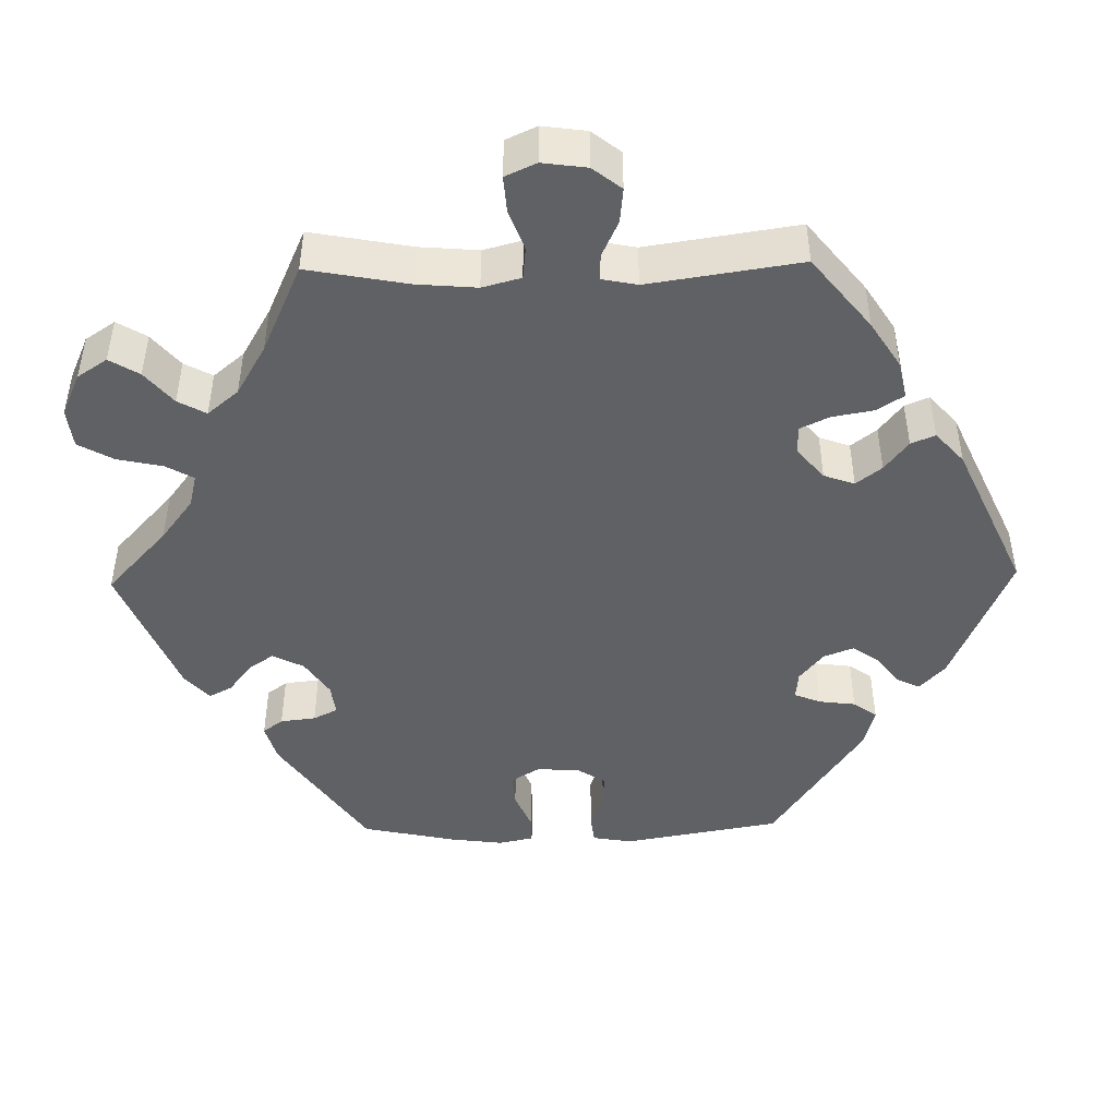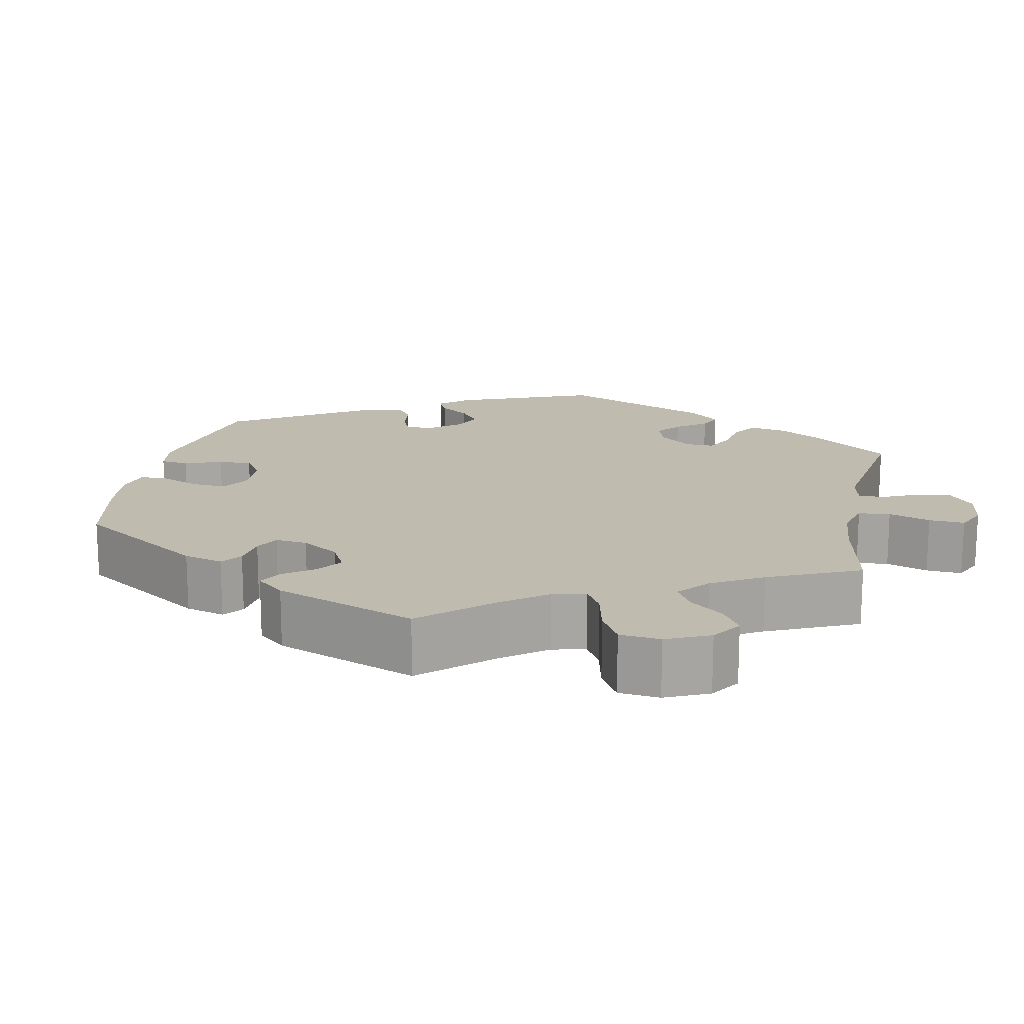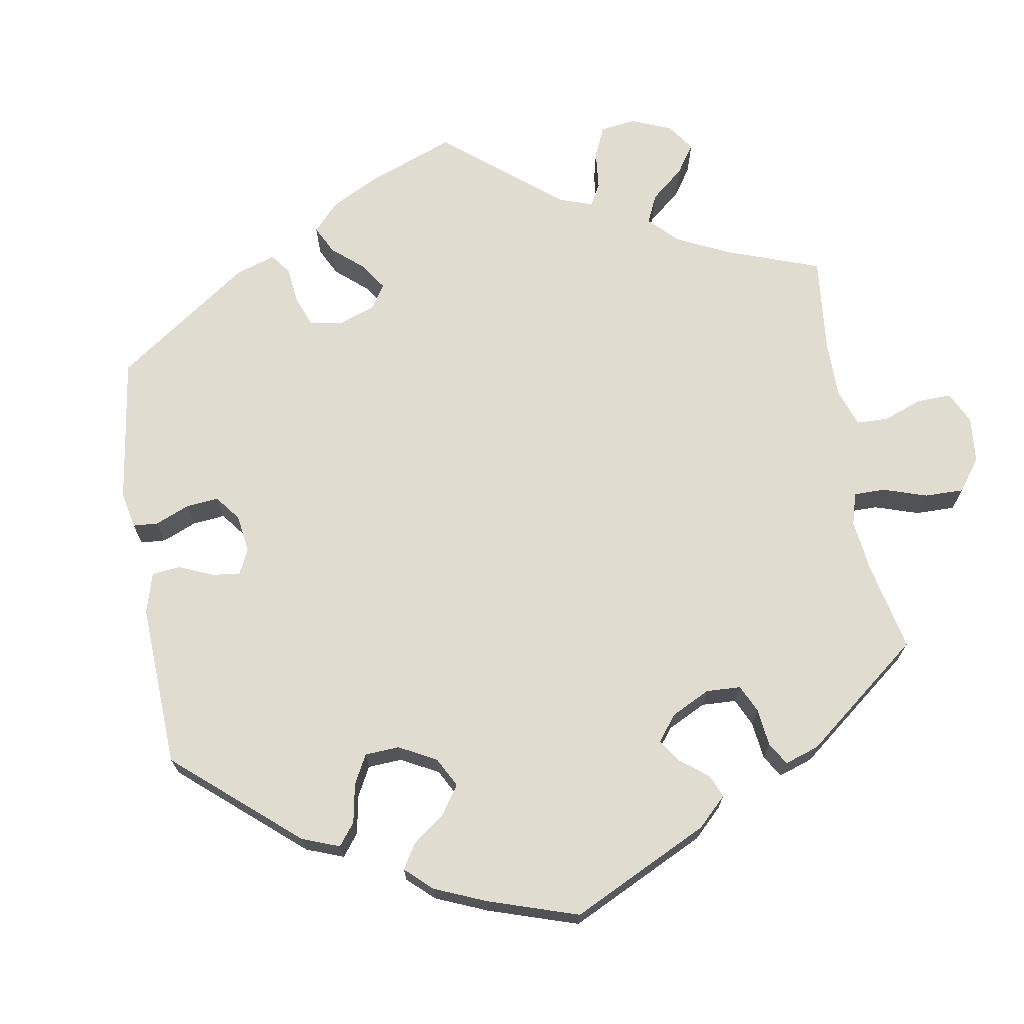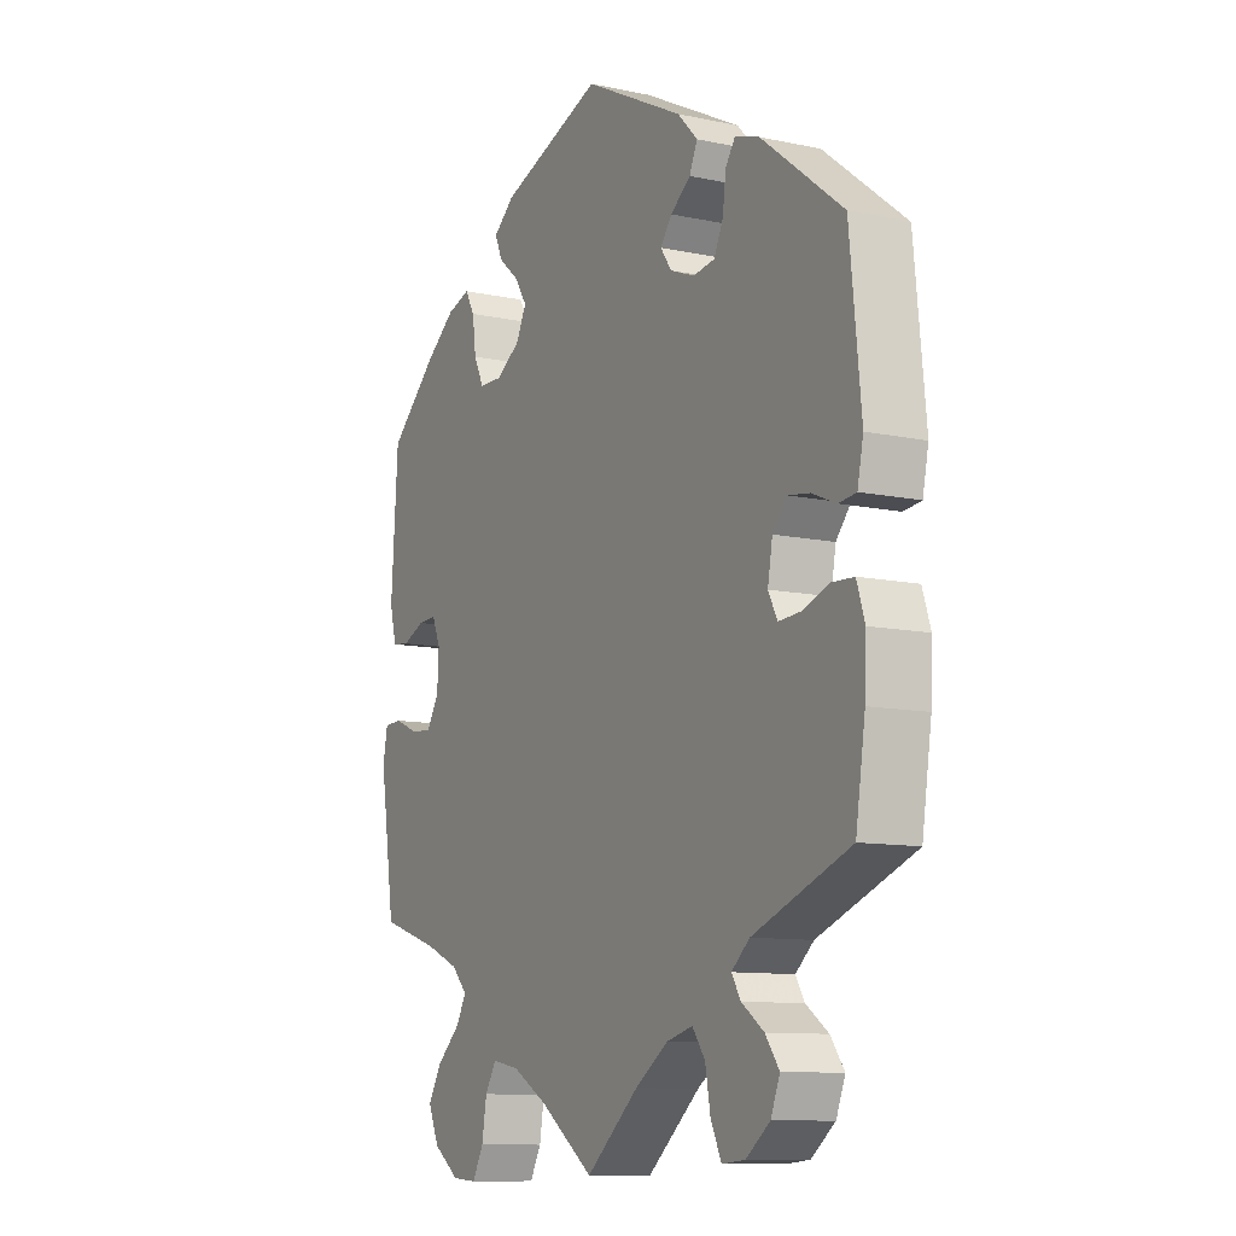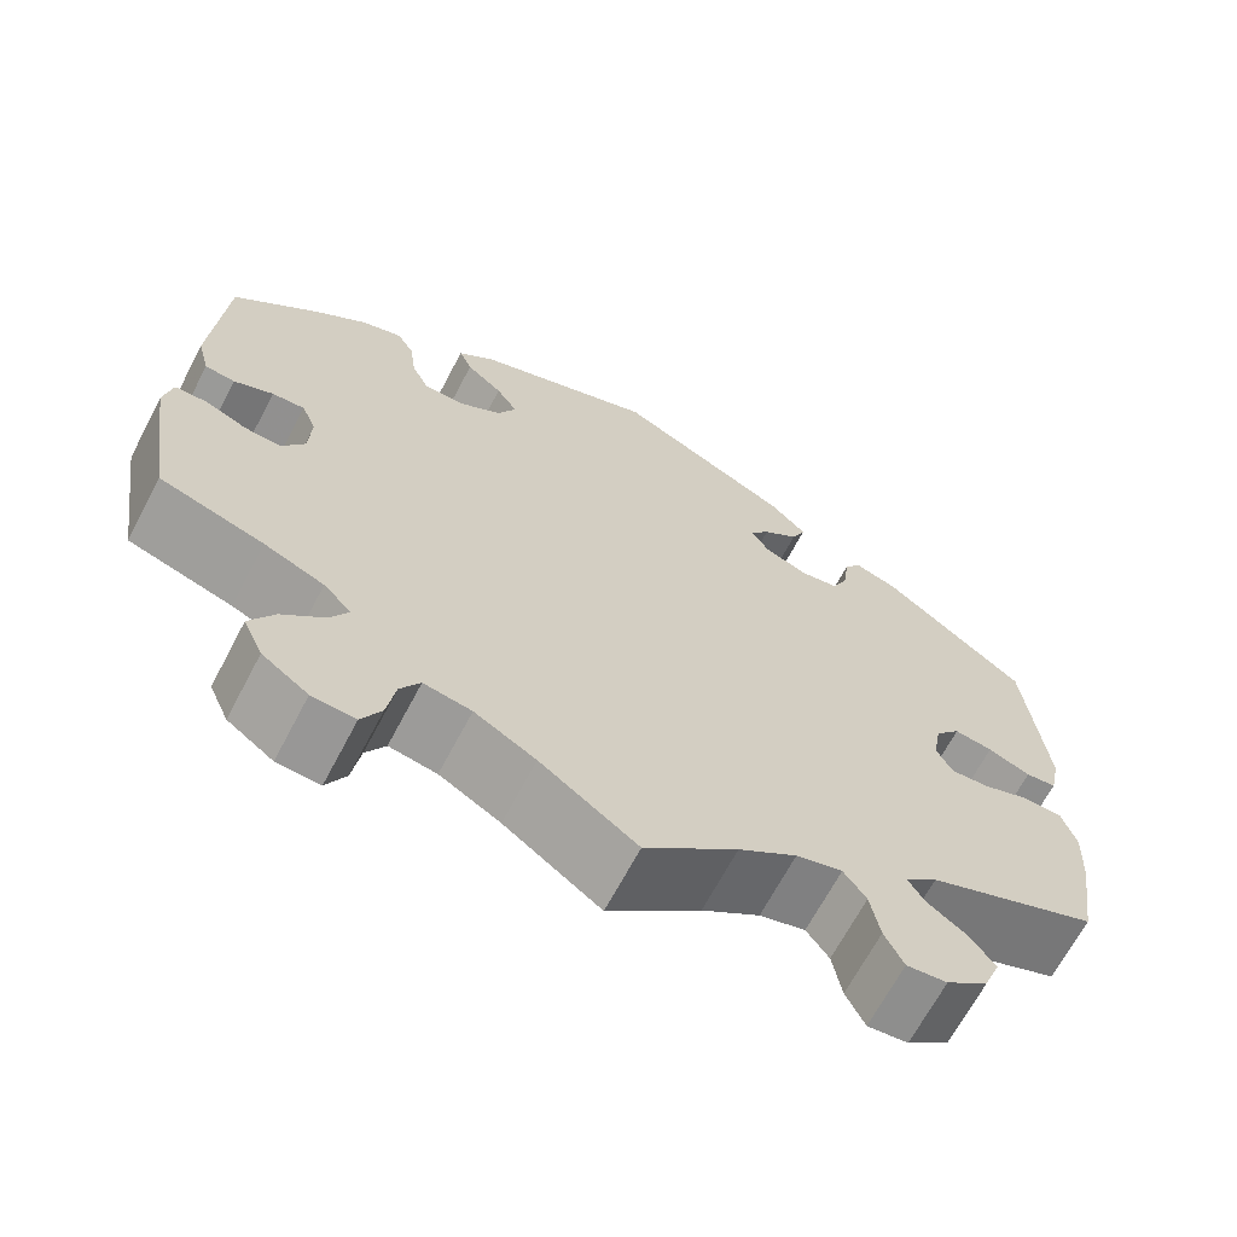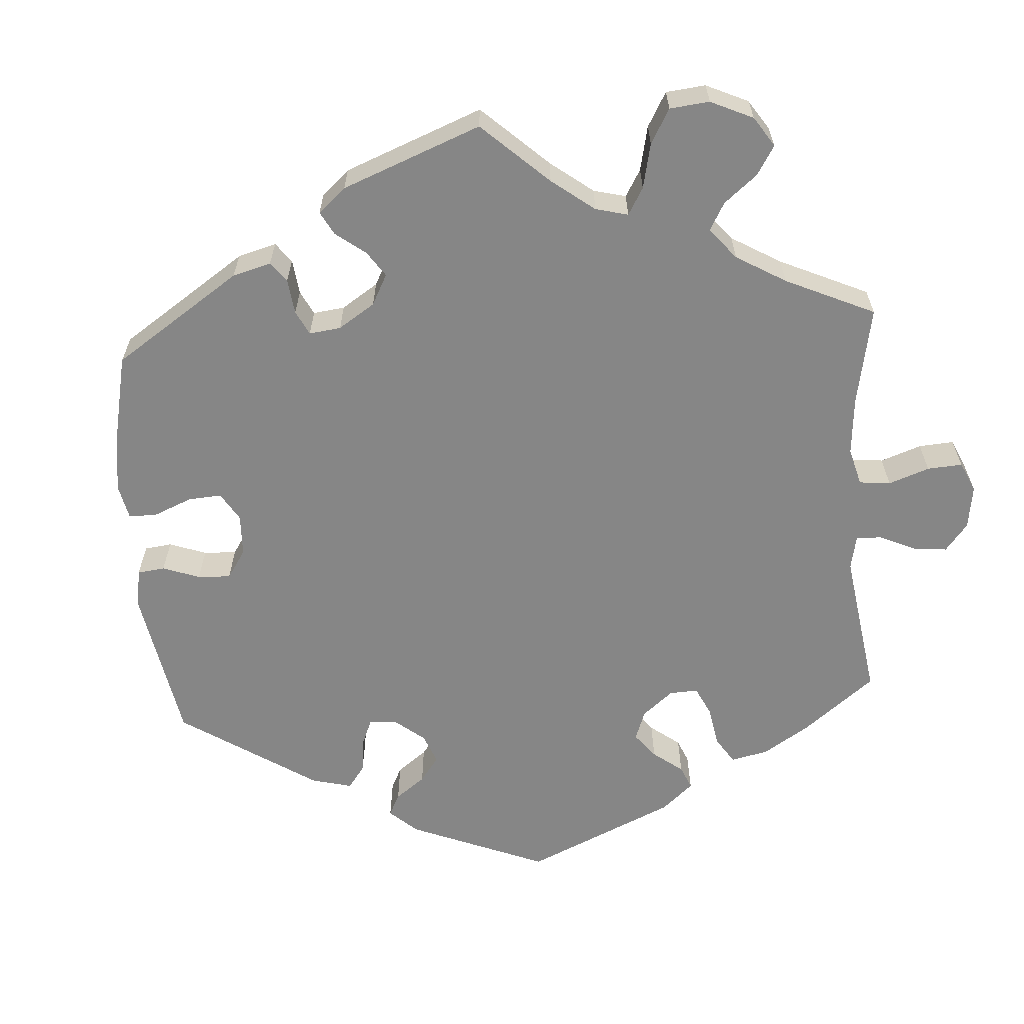
<metadata>
{"format":"obj","ext":"obj","renderer":"f3d","projection":"perspective","resolution":1024,"background":"white","views":[{"elev":-45.4,"azim":-148.9,"up":"+Y"},{"elev":16.2,"azim":131.5,"up":"+Y"},{"elev":69.7,"azim":50.7,"up":"+Y"},{"elev":-10.5,"azim":-118.3,"up":"+Z"},{"elev":-67.0,"azim":152.3,"up":"+Z"},{"elev":-62.0,"azim":124.0,"up":"+Y"}]}
</metadata>
<code>
v -0.099 0.07 -0.493
v -0.161 0.07 -0.45
v -0.21 0.07 -0.437
v -0.234 0.07 -0.47
v -0.244 0.07 -0.525
v -0.264 0.07 -0.566
v -0.307 0.07 -0.562
v -0.352 0.07 -0.527
v -0.369 0.07 -0.484
v -0.343 0.07 -0.448
v -0.301 0.07 -0.418
v -0.284 0.07 -0.39
v -0.318 0.07 -0.36
v -0.5 0.07 -0.289
v -0.518 0.07 -0.171
v -0.521 0.07 -0.1
v -0.506 0.07 -0.053
v -0.465 0.07 -0.051
v -0.415 0.07 -0.069
v -0.373 0.07 -0.072
v -0.356 0.07 -0.039
v -0.365 0.07 0.012
v -0.392 0.07 0.044
v -0.433 0.07 0.038
v -0.478 0.07 0.019
v -0.511 0.07 0.023
v -0.522 0.07 0.076
v -0.501 0.07 0.288
v -0.348 0.07 0.407
v -0.302 0.07 0.422
v -0.284 0.07 0.395
v -0.278 0.07 0.347
v -0.261 0.07 0.309
v -0.22 0.07 0.303
v -0.174 0.07 0.321
v -0.153 0.07 0.351
v -0.175 0.07 0.38
v -0.213 0.07 0.409
v -0.228 0.07 0.443
v -0.19 0.07 0.482
v -0.001 0.07 0.578
v 0.193 0.07 0.508
v 0.233 0.07 0.475
v 0.219 0.07 0.442
v 0.18 0.07 0.409
v 0.157 0.07 0.373
v 0.177 0.07 0.333
v 0.223 0.07 0.304
v 0.266 0.07 0.305
v 0.285 0.07 0.344
v 0.292 0.07 0.397
v 0.31 0.07 0.429
v 0.354 0.07 0.415
v 0.411 0.07 0.371
v 0.501 0.07 0.289
v 0.514 0.07 0.092
v 0.501 0.07 0.042
v 0.469 0.07 0.038
v 0.427 0.07 0.056
v 0.392 0.07 0.058
v 0.376 0.07 0.02
v 0.379 0.07 -0.036
v 0.403 0.07 -0.074
v 0.442 0.07 -0.071
v 0.487 0.07 -0.052
v 0.521 0.07 -0.053
v 0.53 0.07 -0.099
v 0.501 0.07 -0.289
v 0.39 0.07 -0.324
v 0.326 0.07 -0.351
v 0.296 0.07 -0.382
v 0.316 0.07 -0.417
v 0.36 0.07 -0.457
v 0.386 0.07 -0.501
v 0.365 0.07 -0.548
v 0.316 0.07 -0.583
v 0.27 0.07 -0.586
v 0.249 0.07 -0.547
v 0.24 0.07 -0.493
v 0.219 0.07 -0.458
v 0.168 0.07 -0.467
v 0.103 0.07 -0.504
v 0 0.07 -0.578
v -0.099 0 -0.493
v -0.161 0 -0.45
v -0.21 0 -0.437
v -0.234 0 -0.47
v -0.244 0 -0.525
v -0.264 0 -0.566
v -0.307 0 -0.562
v -0.352 0 -0.527
v -0.369 0 -0.484
v -0.343 0 -0.448
v -0.301 0 -0.418
v -0.284 0 -0.39
v -0.318 0 -0.36
v -0.5 0 -0.289
v -0.518 0 -0.171
v -0.521 0 -0.1
v -0.506 0 -0.053
v -0.465 0 -0.051
v -0.415 0 -0.069
v -0.373 0 -0.072
v -0.356 0 -0.039
v -0.365 0 0.012
v -0.392 0 0.044
v -0.433 0 0.038
v -0.478 0 0.019
v -0.511 0 0.023
v -0.522 0 0.076
v -0.501 0 0.288
v -0.348 0 0.407
v -0.302 0 0.422
v -0.284 0 0.395
v -0.278 0 0.347
v -0.261 0 0.309
v -0.22 0 0.303
v -0.174 0 0.321
v -0.153 0 0.351
v -0.175 0 0.38
v -0.213 0 0.409
v -0.228 0 0.443
v -0.19 0 0.482
v -0.001 0 0.578
v 0.193 0 0.508
v 0.233 0 0.475
v 0.219 0 0.442
v 0.18 0 0.409
v 0.157 0 0.373
v 0.177 0 0.333
v 0.223 0 0.304
v 0.266 0 0.305
v 0.285 0 0.344
v 0.292 0 0.397
v 0.31 0 0.429
v 0.354 0 0.415
v 0.411 0 0.371
v 0.501 0 0.289
v 0.514 0 0.092
v 0.501 0 0.042
v 0.469 0 0.038
v 0.427 0 0.056
v 0.392 0 0.058
v 0.376 0 0.02
v 0.379 0 -0.036
v 0.403 0 -0.074
v 0.442 0 -0.071
v 0.487 0 -0.052
v 0.521 0 -0.053
v 0.53 0 -0.099
v 0.501 0 -0.289
v 0.39 0 -0.324
v 0.326 0 -0.351
v 0.296 0 -0.382
v 0.316 0 -0.417
v 0.36 0 -0.457
v 0.386 0 -0.501
v 0.365 0 -0.548
v 0.316 0 -0.583
v 0.27 0 -0.586
v 0.249 0 -0.547
v 0.24 0 -0.493
v 0.219 0 -0.458
v 0.168 0 -0.467
v 0.103 0 -0.504
v 0 0 -0.578
f 82 83 1
f 81 82 1 2
f 80 81 2 3
f 76 77 78 79
f 76 79 80
f 75 76 80
f 72 73 74 75
f 71 72 75 80
f 70 71 80 3
f 66 67 68 69
f 64 65 66 69
f 63 64 69 70
f 62 63 70 3
f 56 57 58 59
f 56 59 60
f 55 56 60
f 54 55 60
f 53 54 60 61
f 50 51 52 53
f 49 50 53 61
f 42 43 44 45
f 42 45 46
f 41 42 46
f 40 41 46 47
f 37 38 39 40
f 36 37 40 47
f 29 30 31 32
f 29 32 33
f 28 29 33
f 27 28 33 34
f 24 25 26 27
f 23 24 27 34
f 16 17 18 19
f 16 19 20
f 13 14 15 16
f 12 13 16 20
f 8 9 10 11
f 8 11 12
f 7 8 12
f 4 5 6 7
f 3 4 7 12
f 48 49 61 62
f 35 36 47 48
f 22 23 34 35
f 21 22 35 48
f 20 21 48 62
f 3 12 20 62
f 84 166 165
f 85 84 165 164
f 86 85 164 163
f 162 161 160 159
f 163 162 159
f 163 159 158
f 158 157 156 155
f 163 158 155 154
f 86 163 154 153
f 152 151 150 149
f 152 149 148 147
f 153 152 147 146
f 86 153 146 145
f 142 141 140 139
f 143 142 139
f 143 139 138
f 143 138 137
f 144 143 137 136
f 136 135 134 133
f 144 136 133 132
f 128 127 126 125
f 129 128 125
f 129 125 124
f 130 129 124 123
f 123 122 121 120
f 130 123 120 119
f 115 114 113 112
f 116 115 112
f 116 112 111
f 117 116 111 110
f 110 109 108 107
f 117 110 107 106
f 102 101 100 99
f 103 102 99
f 99 98 97 96
f 103 99 96 95
f 94 93 92 91
f 95 94 91
f 95 91 90
f 90 89 88 87
f 95 90 87 86
f 145 144 132 131
f 131 130 119 118
f 118 117 106 105
f 131 118 105 104
f 145 131 104 103
f 145 103 95 86
f 1 84 85 2
f 2 85 86 3
f 3 86 87 4
f 4 87 88 5
f 5 88 89 6
f 6 89 90 7
f 7 90 91 8
f 8 91 92 9
f 9 92 93 10
f 10 93 94 11
f 11 94 95 12
f 12 95 96 13
f 13 96 97 14
f 14 97 98 15
f 15 98 99 16
f 16 99 100 17
f 17 100 101 18
f 18 101 102 19
f 19 102 103 20
f 20 103 104 21
f 21 104 105 22
f 22 105 106 23
f 23 106 107 24
f 24 107 108 25
f 25 108 109 26
f 26 109 110 27
f 27 110 111 28
f 28 111 112 29
f 29 112 113 30
f 30 113 114 31
f 31 114 115 32
f 32 115 116 33
f 33 116 117 34
f 34 117 118 35
f 35 118 119 36
f 36 119 120 37
f 37 120 121 38
f 38 121 122 39
f 39 122 123 40
f 40 123 124 41
f 41 124 125 42
f 42 125 126 43
f 43 126 127 44
f 44 127 128 45
f 45 128 129 46
f 46 129 130 47
f 47 130 131 48
f 48 131 132 49
f 49 132 133 50
f 50 133 134 51
f 51 134 135 52
f 52 135 136 53
f 53 136 137 54
f 54 137 138 55
f 55 138 139 56
f 56 139 140 57
f 57 140 141 58
f 58 141 142 59
f 59 142 143 60
f 60 143 144 61
f 61 144 145 62
f 62 145 146 63
f 63 146 147 64
f 64 147 148 65
f 65 148 149 66
f 66 149 150 67
f 67 150 151 68
f 68 151 152 69
f 69 152 153 70
f 70 153 154 71
f 71 154 155 72
f 72 155 156 73
f 73 156 157 74
f 74 157 158 75
f 75 158 159 76
f 76 159 160 77
f 77 160 161 78
f 78 161 162 79
f 79 162 163 80
f 80 163 164 81
f 81 164 165 82
f 82 165 166 83
f 83 166 84 1

</code>
